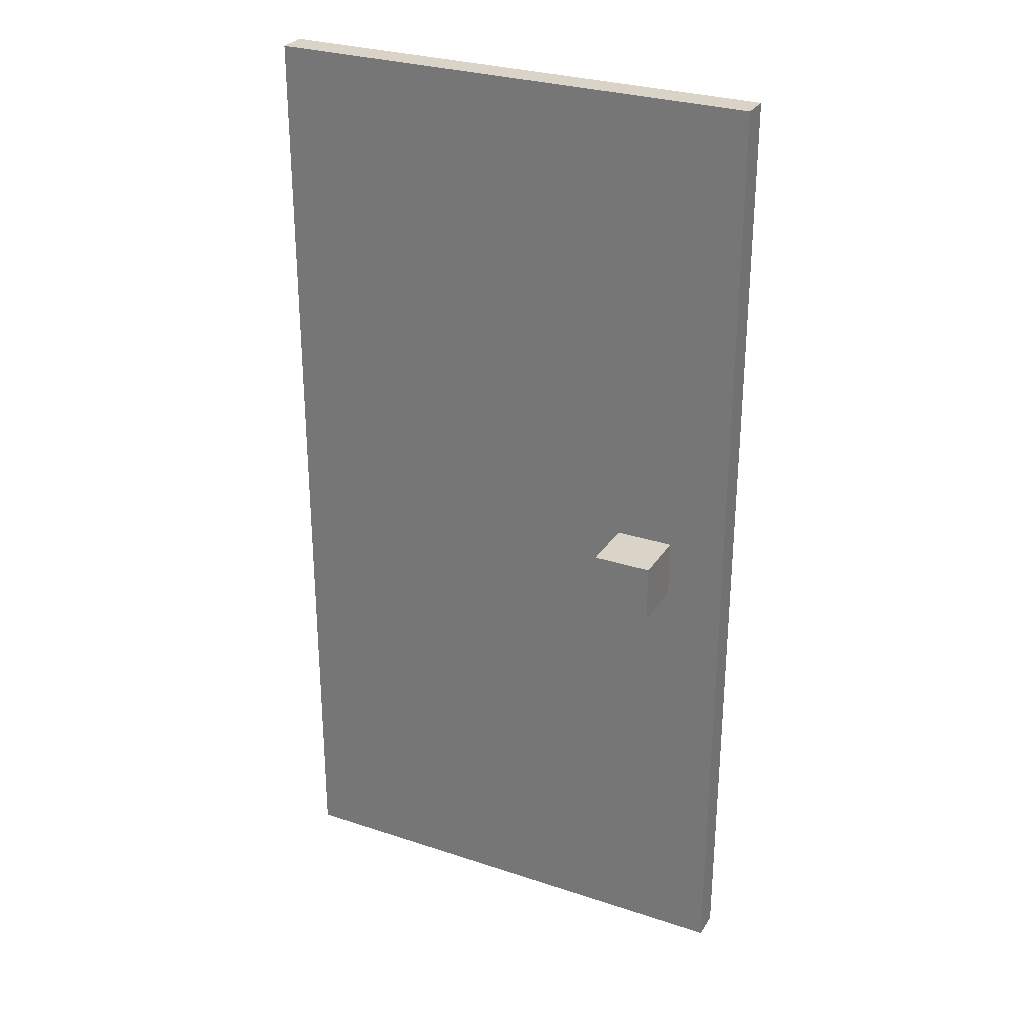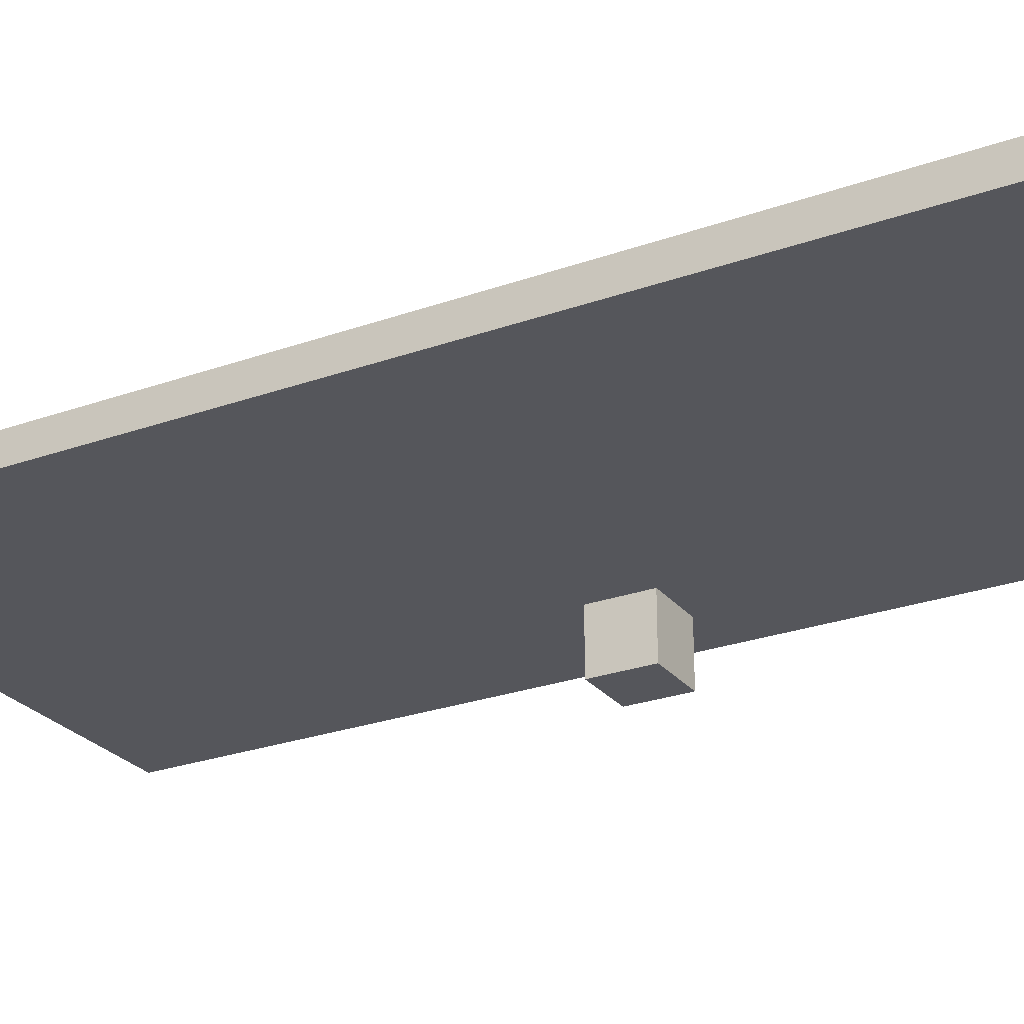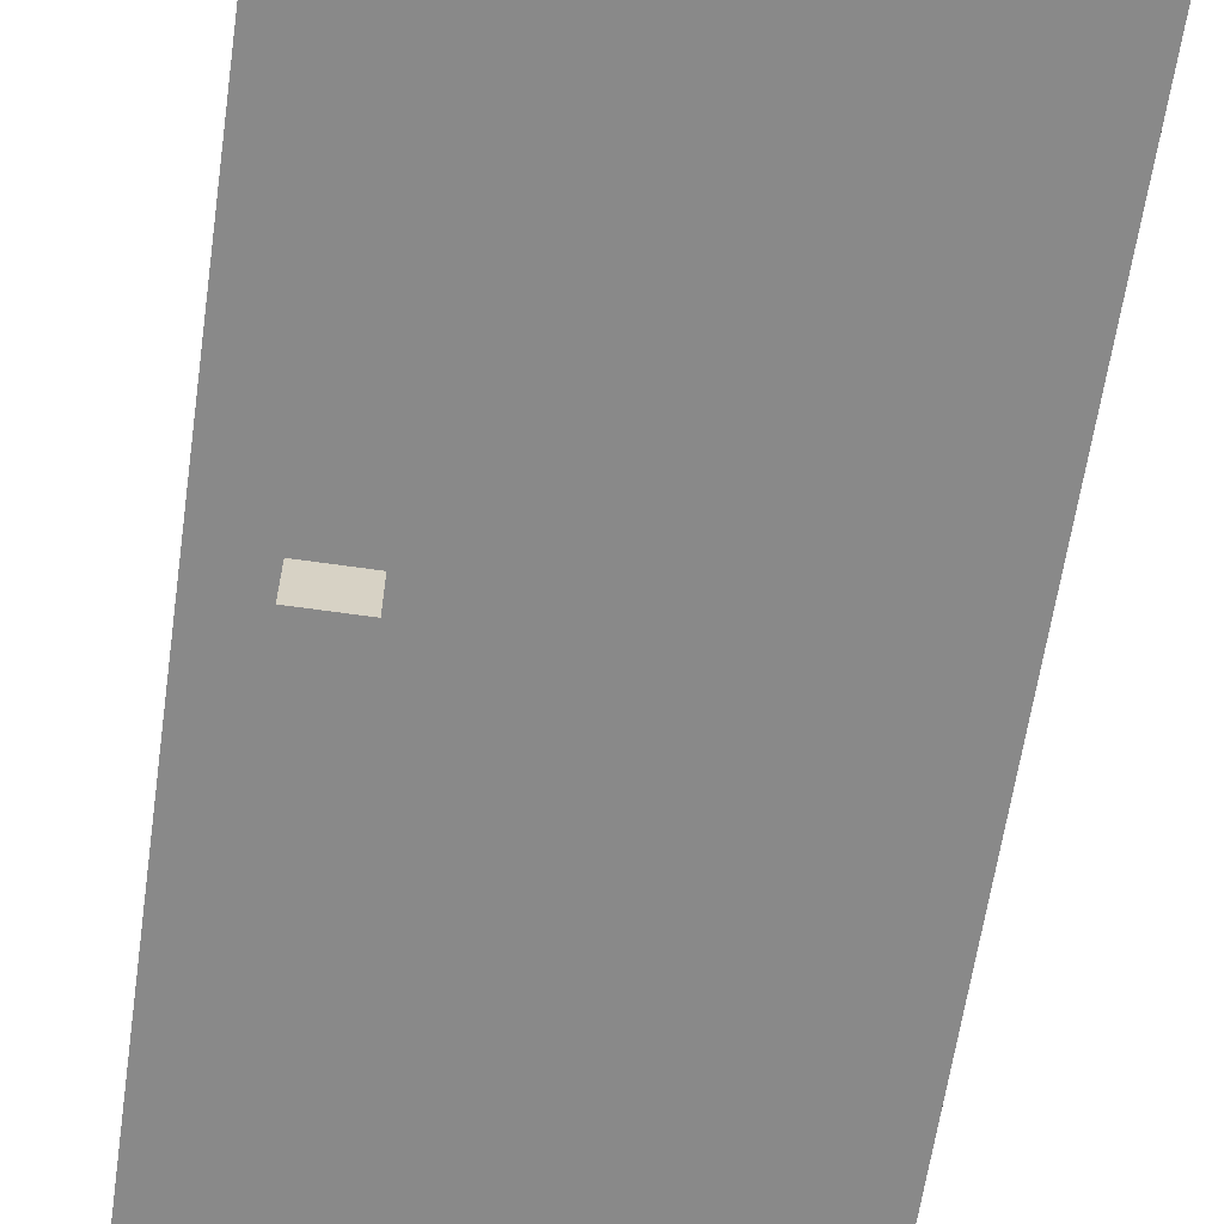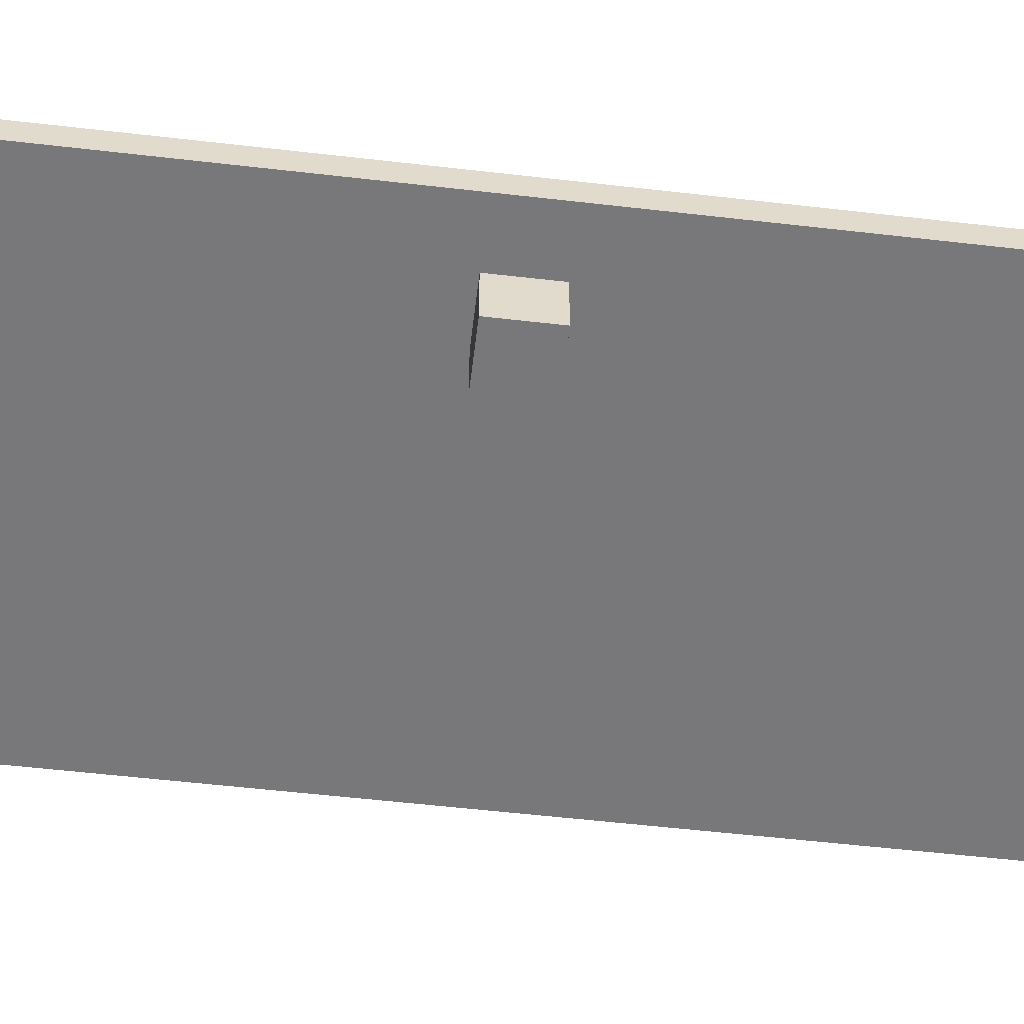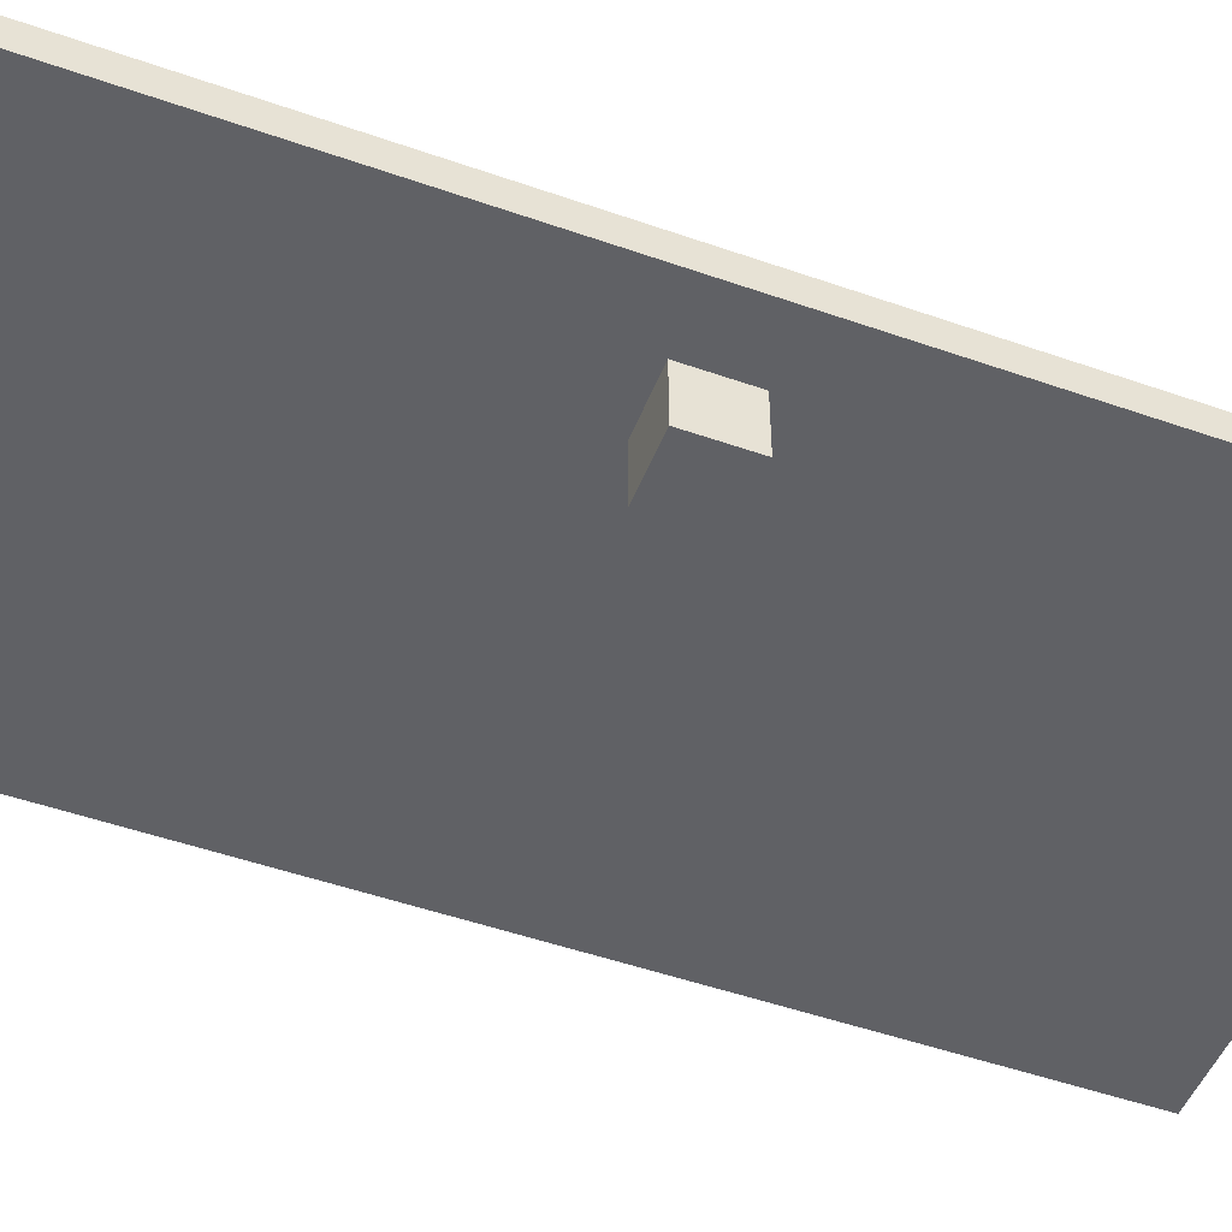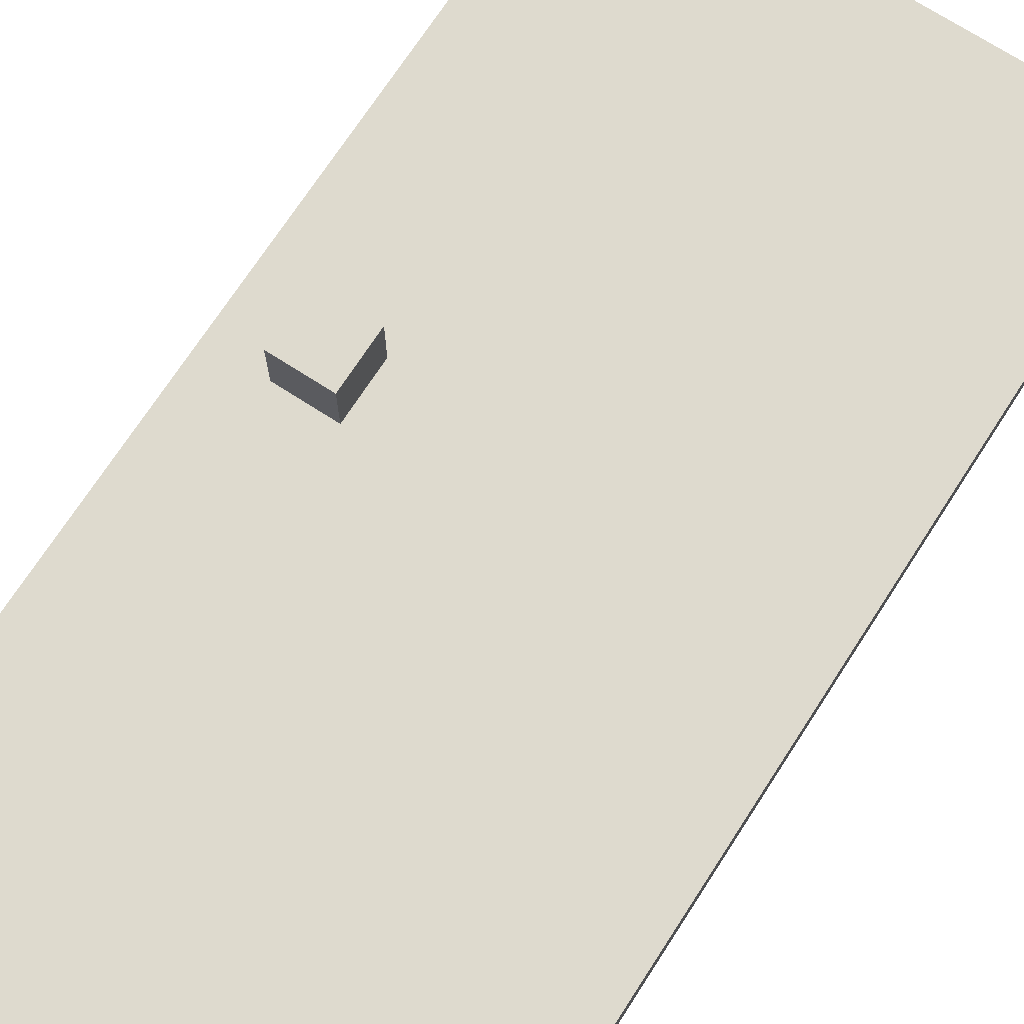
<metadata>
{"format":"obj","ext":"obj","renderer":"f3d","projection":"perspective","resolution":1024,"background":"white","views":[{"elev":28.7,"azim":26.3,"up":"+Y"},{"elev":-26.2,"azim":-60.5,"up":"+Z"},{"elev":-63.1,"azim":171.7,"up":"+Z"},{"elev":-57.5,"azim":83.2,"up":"+Z"},{"elev":-49.6,"azim":68.8,"up":"+Z"},{"elev":71.3,"azim":-147.1,"up":"+Z"}]}
</metadata>
<code>
o Green_WomanToilet
v 12 0 7.8
v 12 0 7.7
v 12 3.3 7.8
v 12 3.3 7.7
v 13.3 1.5 8
v 13.3 1.5 7.8
v 13.3 1.5 7.7
v 13.3 1.5 7.5
v 13.3 1.7 8
v 13.3 1.7 7.8
v 13.3 1.7 7.7
v 13.3 1.7 7.5
v 13.5 1.5 8
v 13.5 1.5 7.8
v 13.5 1.5 7.7
v 13.5 1.5 7.5
v 13.5 1.7 8
v 13.5 1.7 7.8
v 13.5 1.7 7.7
v 13.5 1.7 7.5
v 13.7 0 7.8
v 13.7 0 7.7
v 13.7 3.3 7.8
v 13.7 3.3 7.7
v 13.3 1.5 8
v 13.3 1.7 8
v 13.5 1.5 8
v 13.5 1.7 8
v 12 0 7.8
v 12 3.3 7.8
v 12.5 2.1 7.8
v 12.5 2.2 7.8
v 12.6 2.2 7.8
v 12.6 2.3 7.8
v 12.7 2.3 7.8
v 12.7 2.5 7.8
v 12.7 2.7 7.8
v 12.7 3 7.8
v 12.8 2.5 7.8
v 12.8 2.6 7.8
v 12.9 2.5 7.8
v 12.9 2.6 7.8
v 13 2.3 7.8
v 13 2.5 7.8
v 13 2.7 7.8
v 13 3 7.8
v 13.1 2.2 7.8
v 13.1 2.3 7.8
v 13.2 2.1 7.8
v 13.2 2.2 7.8
v 13.3 1.5 7.8
v 13.3 1.7 7.8
v 13.5 1.5 7.8
v 13.5 1.7 7.8
v 13.7 0 7.8
v 13.7 3.3 7.8
v 12 0 7.7
v 12 3.3 7.7
v 12.5 2.1 7.7
v 12.5 2.2 7.7
v 12.6 2.2 7.7
v 12.6 2.3 7.7
v 12.7 2.3 7.7
v 12.7 2.5 7.7
v 12.7 2.7 7.7
v 12.7 3 7.7
v 12.8 2.5 7.7
v 12.8 2.6 7.7
v 12.9 2.5 7.7
v 12.9 2.6 7.7
v 13 2.3 7.7
v 13 2.5 7.7
v 13 2.7 7.7
v 13 3 7.7
v 13.1 2.2 7.7
v 13.1 2.3 7.7
v 13.2 2.1 7.7
v 13.2 2.2 7.7
v 13.3 1.5 7.7
v 13.3 1.7 7.7
v 13.5 1.5 7.7
v 13.5 1.7 7.7
v 13.7 0 7.7
v 13.7 3.3 7.7
v 13.3 1.5 7.5
v 13.3 1.7 7.5
v 13.5 1.5 7.5
v 13.5 1.7 7.5
v 12 0 7.8
v 13.7 0 7.8
v 12 0 7.7
v 13.7 0 7.7
v 13.3 1.5 8
v 13.5 1.5 8
v 13.3 1.5 7.8
v 13.5 1.5 7.8
v 13.3 1.5 7.7
v 13.5 1.5 7.7
v 13.3 1.5 7.5
v 13.5 1.5 7.5
v 13.3 1.7 8
v 13.5 1.7 8
v 13.3 1.7 7.8
v 13.5 1.7 7.8
v 13.3 1.7 7.7
v 13.5 1.7 7.7
v 13.3 1.7 7.5
v 13.5 1.7 7.5
v 12 3.3 7.8
v 13.7 3.3 7.8
v 12 3.3 7.7
v 13.7 3.3 7.7
f 3 2 1
f 4 2 3
f 9 6 5
f 10 6 9
f 11 8 7
f 12 8 11
f 13 14 17
f 17 14 18
f 15 16 19
f 19 16 20
f 21 22 23
f 23 22 24
f 27 26 25
f 28 26 27
f 31 30 29
f 32 30 31
f 33 32 31
f 33 30 32
f 34 30 33
f 35 34 33
f 35 30 34
f 36 30 35
f 37 30 36
f 38 30 37
f 39 36 35
f 39 37 36
f 40 37 39
f 41 39 35
f 41 40 39
f 42 37 40
f 42 40 41
f 43 35 33
f 43 41 35
f 44 42 41
f 44 41 43
f 45 37 42
f 45 42 44
f 45 38 37
f 46 30 38
f 46 38 45
f 47 33 31
f 47 43 33
f 48 44 43
f 48 43 47
f 48 45 44
f 48 46 45
f 49 31 29
f 49 47 31
f 50 48 47
f 50 47 49
f 51 49 29
f 51 50 49
f 52 50 51
f 53 51 29
f 54 50 52
f 55 53 29
f 55 54 53
f 56 46 48
f 56 54 55
f 56 30 46
f 56 48 50
f 56 50 54
f 57 58 59
f 59 58 60
f 59 60 61
f 60 58 61
f 61 58 62
f 61 62 63
f 62 58 63
f 63 58 64
f 64 58 65
f 65 58 66
f 63 64 67
f 64 65 67
f 67 65 68
f 63 67 69
f 67 68 69
f 68 65 70
f 69 68 70
f 61 63 71
f 63 69 71
f 69 70 72
f 71 69 72
f 70 65 73
f 72 70 73
f 65 66 73
f 66 58 74
f 73 66 74
f 59 61 75
f 61 71 75
f 71 72 76
f 75 71 76
f 72 73 76
f 73 74 76
f 57 59 77
f 59 75 77
f 75 76 78
f 77 75 78
f 57 77 79
f 77 78 79
f 79 78 80
f 57 79 81
f 80 78 82
f 57 81 83
f 81 82 83
f 76 74 84
f 83 82 84
f 74 58 84
f 78 76 84
f 82 78 84
f 85 86 87
f 87 86 88
f 91 90 89
f 92 90 91
f 95 94 93
f 96 94 95
f 99 98 97
f 100 98 99
f 101 102 103
f 103 102 104
f 105 106 107
f 107 106 108
f 109 110 111
f 111 110 112

</code>
